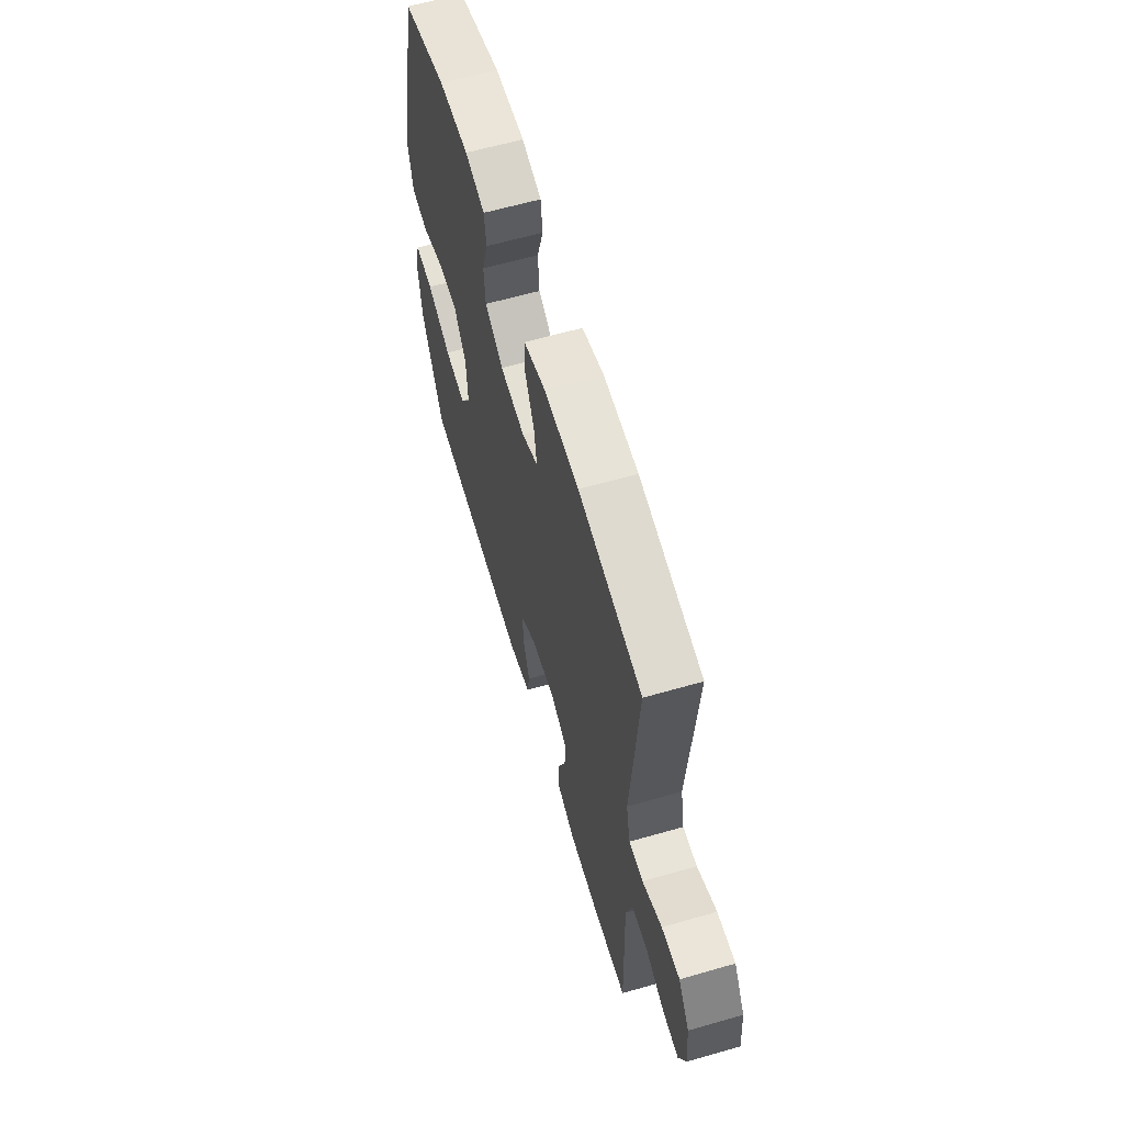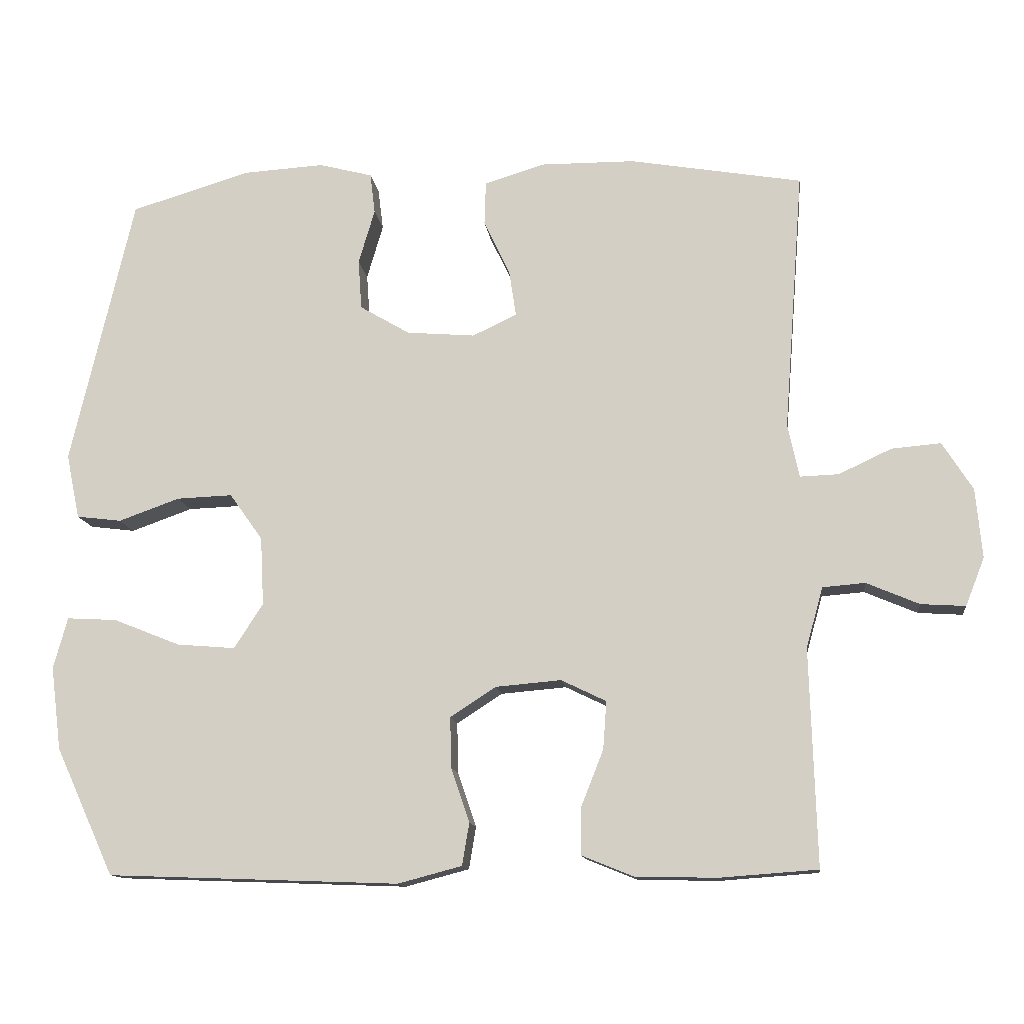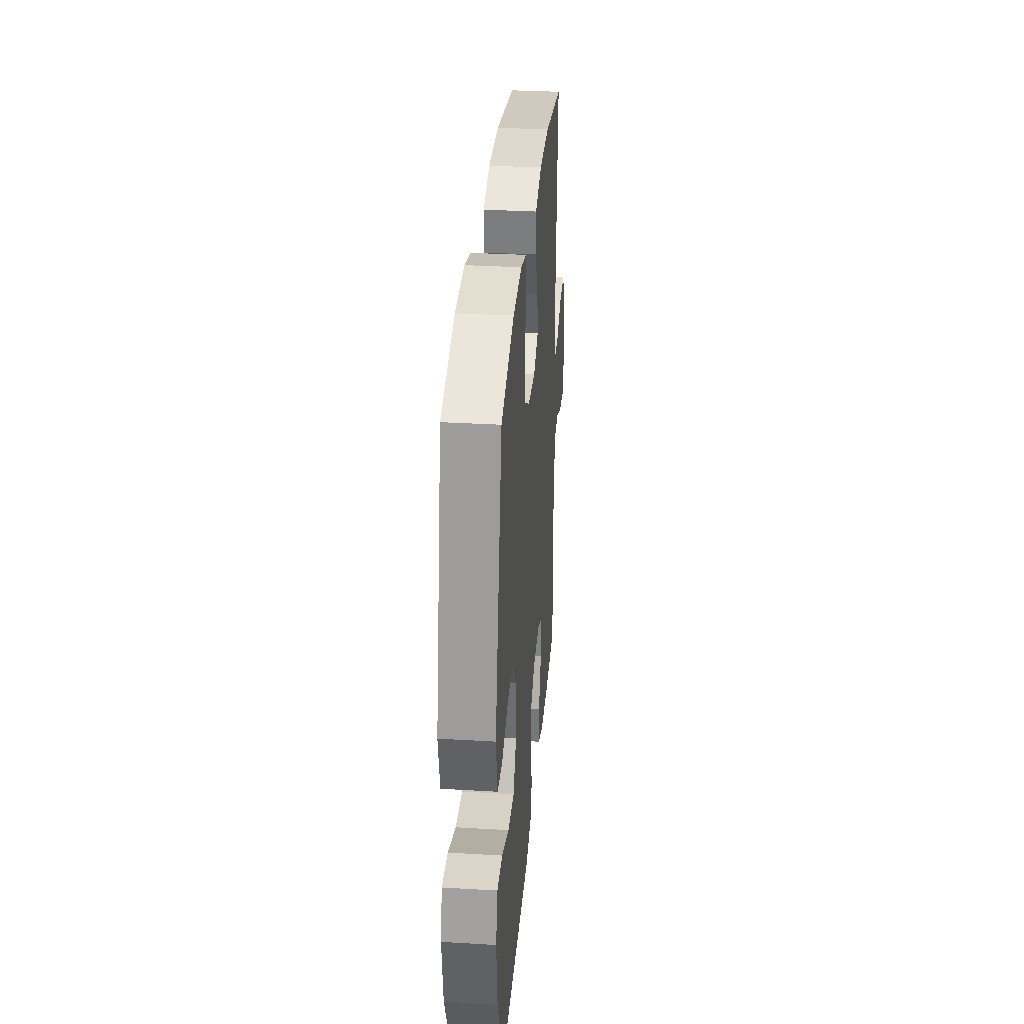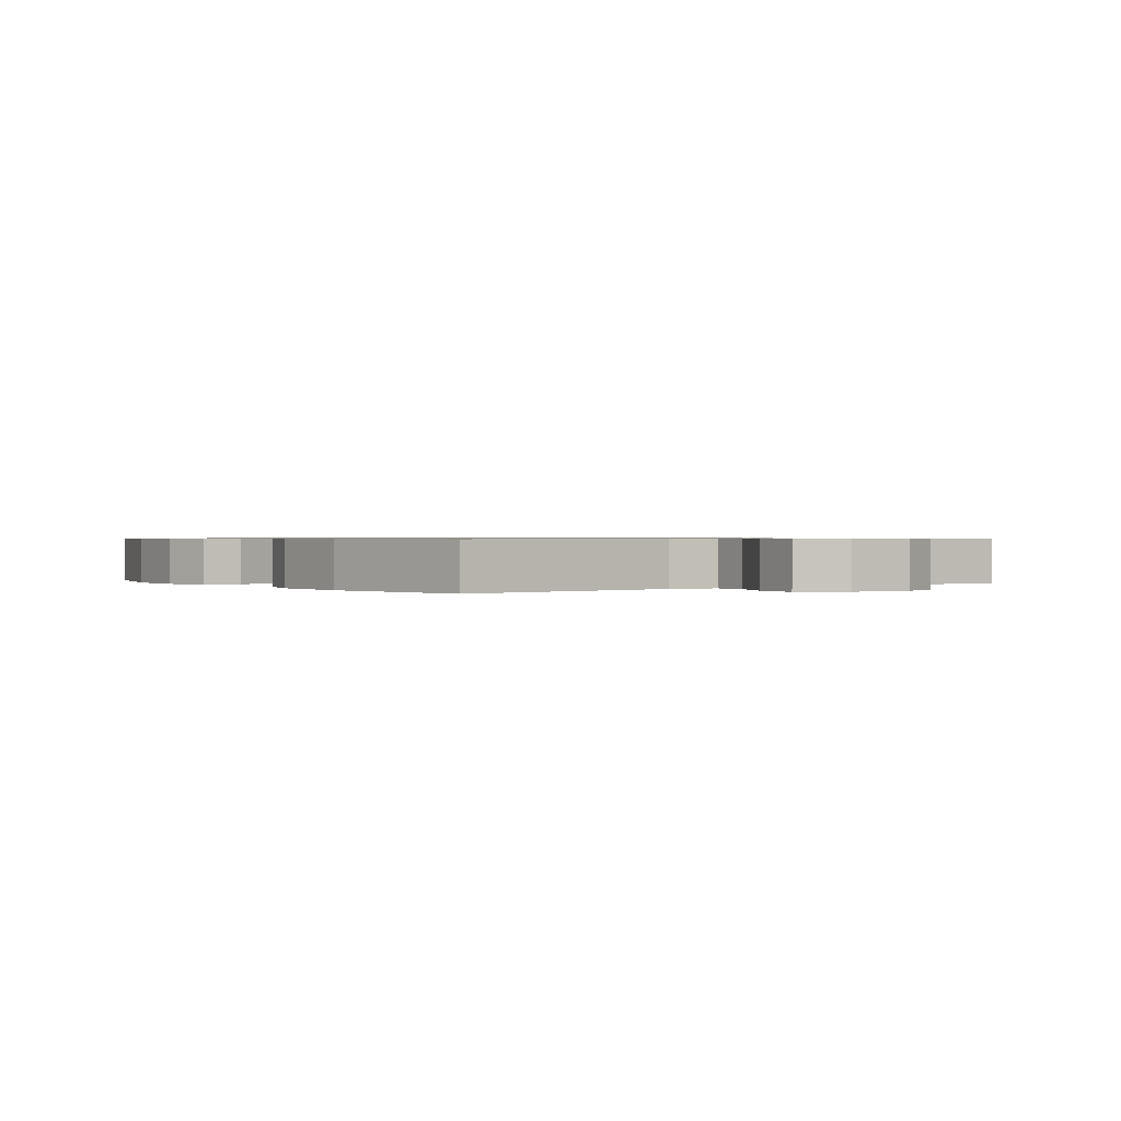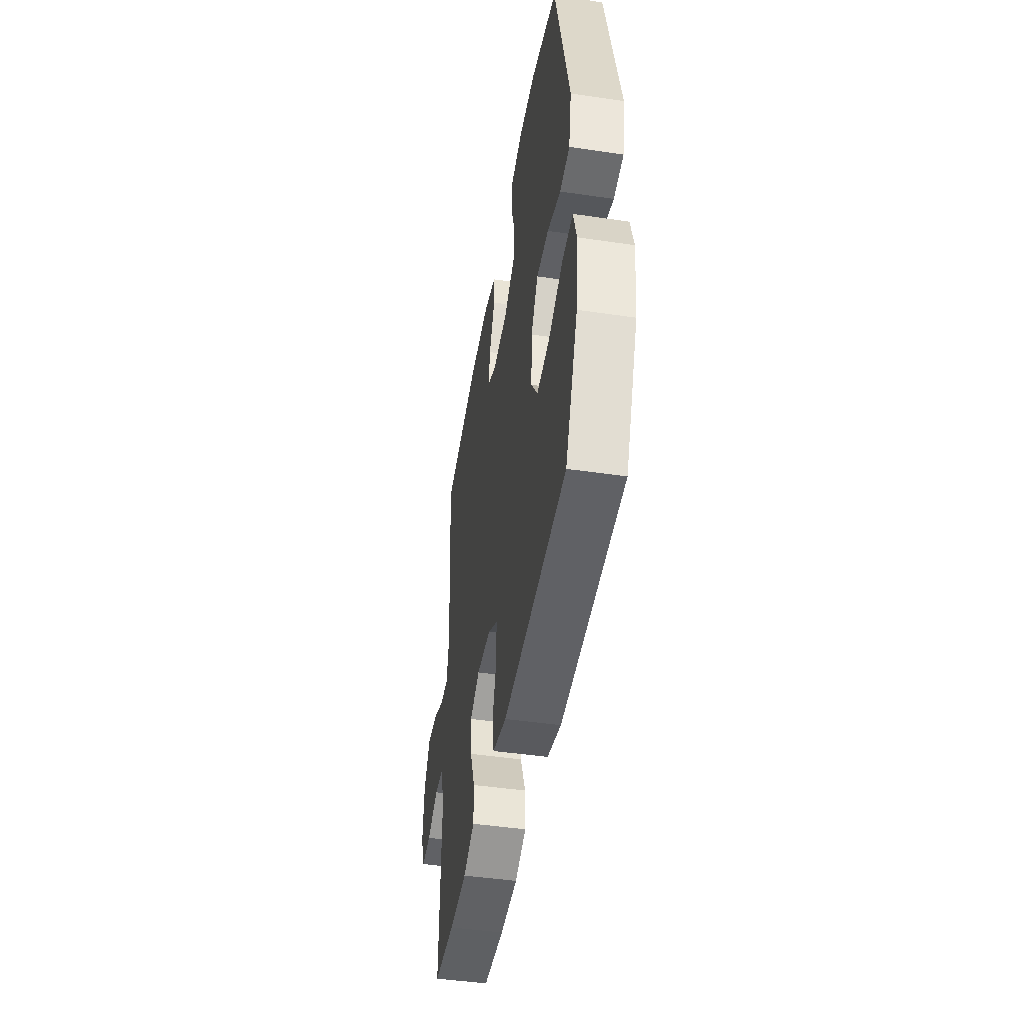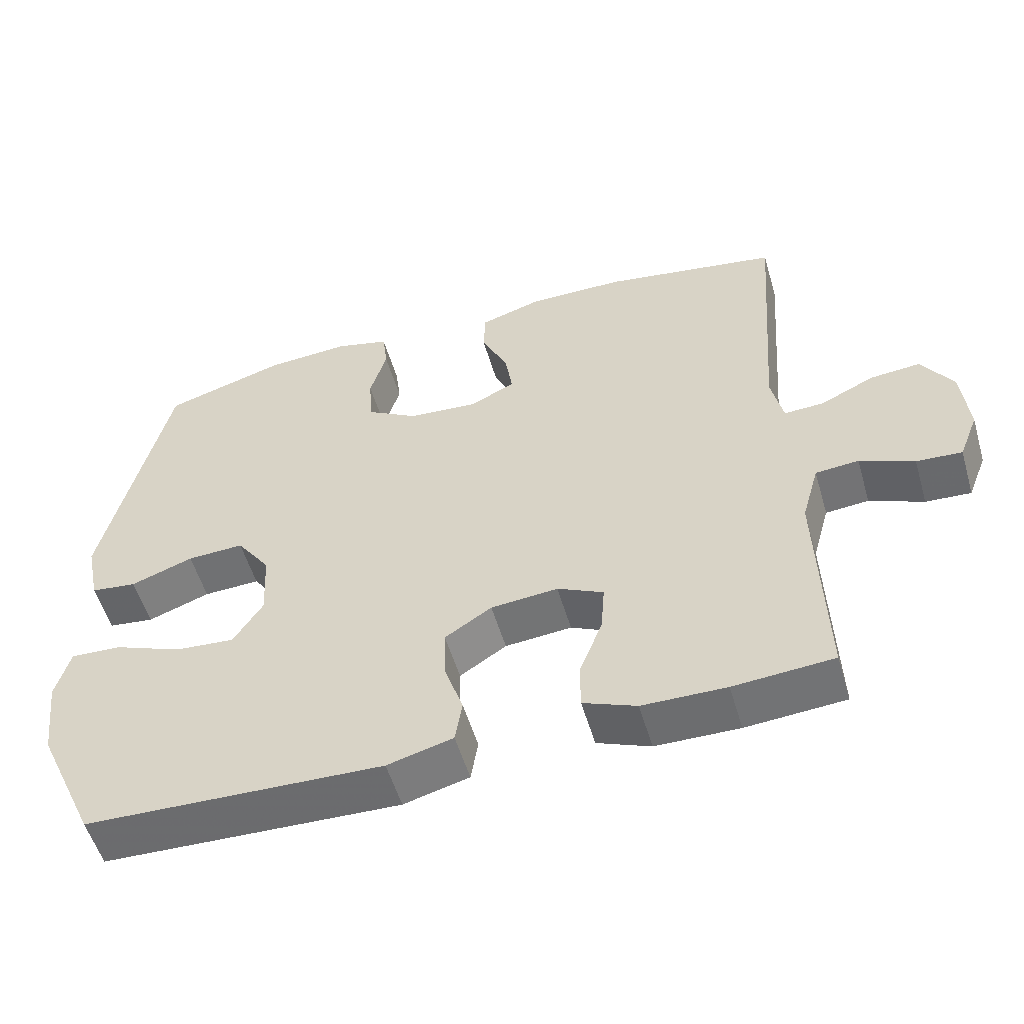
<metadata>
{"format":"obj","ext":"obj","renderer":"f3d","projection":"perspective","resolution":1024,"background":"white","views":[{"elev":61.9,"azim":73.7,"up":"+Z"},{"elev":-12.7,"azim":6.9,"up":"+Z"},{"elev":32.3,"azim":-85.3,"up":"+Z"},{"elev":0.7,"azim":53.5,"up":"+Y"},{"elev":-46.1,"azim":-99.6,"up":"+Z"},{"elev":-54.3,"azim":16.3,"up":"+Z"}]}
</metadata>
<code>
v 0.5 0.07 0.5
v 0.472 0.07 0.13
v 0.488 0.07 0.054
v 0.543 0.07 0.056
v 0.618 0.07 0.091
v 0.688 0.07 0.097
v 0.731 0.07 0.029
v 0.74 0.07 -0.07
v 0.713 0.07 -0.138
v 0.65 0.07 -0.134
v 0.575 0.07 -0.102
v 0.515 0.07 -0.107
v 0.491 0.07 -0.192
v 0.5 0.07 -0.5
v 0.362 0.07 -0.51
v 0.246 0.07 -0.508
v 0.172 0.07 -0.478
v 0.172 0.07 -0.412
v 0.204 0.07 -0.331
v 0.209 0.07 -0.263
v 0.145 0.07 -0.232
v 0.052 0.07 -0.24
v -0.013 0.07 -0.282
v -0.011 0.07 -0.354
v 0.015 0.07 -0.431
v 0.005 0.07 -0.491
v -0.086 0.07 -0.515
v -0.5 0.07 -0.5
v -0.583 0.07 -0.319
v -0.598 0.07 -0.201
v -0.578 0.07 -0.128
v -0.507 0.07 -0.132
v -0.412 0.07 -0.17
v -0.329 0.07 -0.177
v -0.288 0.07 -0.113
v -0.293 0.07 -0.016
v -0.34 0.07 0.05
v -0.419 0.07 0.047
v -0.506 0.07 0.016
v -0.57 0.07 0.024
v -0.589 0.07 0.116
v -0.5 0.07 0.5
v -0.33 0.07 0.551
v -0.215 0.07 0.558
v -0.139 0.07 0.538
v -0.132 0.07 0.48
v -0.155 0.07 0.402
v -0.15 0.07 0.331
v -0.079 0.07 0.289
v 0.018 0.07 0.281
v 0.081 0.07 0.311
v 0.071 0.07 0.377
v 0.034 0.07 0.455
v 0.036 0.07 0.517
v 0.121 0.07 0.543
v 0.255 0.07 0.542
v 0.5 0 0.5
v 0.472 0 0.13
v 0.488 0 0.054
v 0.543 0 0.056
v 0.618 0 0.091
v 0.688 0 0.097
v 0.731 0 0.029
v 0.74 0 -0.07
v 0.713 0 -0.138
v 0.65 0 -0.134
v 0.575 0 -0.102
v 0.515 0 -0.107
v 0.491 0 -0.192
v 0.5 0 -0.5
v 0.362 0 -0.51
v 0.246 0 -0.508
v 0.172 0 -0.478
v 0.172 0 -0.412
v 0.204 0 -0.331
v 0.209 0 -0.263
v 0.145 0 -0.232
v 0.052 0 -0.24
v -0.013 0 -0.282
v -0.011 0 -0.354
v 0.015 0 -0.431
v 0.005 0 -0.491
v -0.086 0 -0.515
v -0.5 0 -0.5
v -0.583 0 -0.319
v -0.598 0 -0.201
v -0.578 0 -0.128
v -0.507 0 -0.132
v -0.412 0 -0.17
v -0.329 0 -0.177
v -0.288 0 -0.113
v -0.293 0 -0.016
v -0.34 0 0.05
v -0.419 0 0.047
v -0.506 0 0.016
v -0.57 0 0.024
v -0.589 0 0.116
v -0.5 0 0.5
v -0.33 0 0.551
v -0.215 0 0.558
v -0.139 0 0.538
v -0.132 0 0.48
v -0.155 0 0.402
v -0.15 0 0.331
v -0.079 0 0.289
v 0.018 0 0.281
v 0.081 0 0.311
v 0.071 0 0.377
v 0.034 0 0.455
v 0.036 0 0.517
v 0.121 0 0.543
v 0.255 0 0.542
f 55 56 1 2
f 52 53 54 55
f 51 52 55 2
f 50 51 2 3
f 49 50 3
f 44 45 46 47
f 44 47 48
f 43 44 48
f 42 43 48
f 41 42 48 49
f 38 39 40 41
f 37 38 41 49
f 30 31 32 33
f 30 33 34
f 29 30 34
f 28 29 34
f 27 28 34 35
f 24 25 26 27
f 23 24 27 35
f 16 17 18 19
f 16 19 20
f 13 14 15 16
f 12 13 16 20
f 8 9 10 11
f 8 11 12
f 7 8 12
f 4 5 6 7
f 3 4 7 12
f 36 37 49 3
f 22 23 35 36
f 21 22 36 3
f 3 12 20 21
f 58 57 112 111
f 111 110 109 108
f 58 111 108 107
f 59 58 107 106
f 59 106 105
f 103 102 101 100
f 104 103 100
f 104 100 99
f 104 99 98
f 105 104 98 97
f 97 96 95 94
f 105 97 94 93
f 89 88 87 86
f 90 89 86
f 90 86 85
f 90 85 84
f 91 90 84 83
f 83 82 81 80
f 91 83 80 79
f 75 74 73 72
f 76 75 72
f 72 71 70 69
f 76 72 69 68
f 67 66 65 64
f 68 67 64
f 68 64 63
f 63 62 61 60
f 68 63 60 59
f 59 105 93 92
f 92 91 79 78
f 59 92 78 77
f 77 76 68 59
f 1 57 58 2
f 2 58 59 3
f 3 59 60 4
f 4 60 61 5
f 5 61 62 6
f 6 62 63 7
f 7 63 64 8
f 8 64 65 9
f 9 65 66 10
f 10 66 67 11
f 11 67 68 12
f 12 68 69 13
f 13 69 70 14
f 14 70 71 15
f 15 71 72 16
f 16 72 73 17
f 17 73 74 18
f 18 74 75 19
f 19 75 76 20
f 20 76 77 21
f 21 77 78 22
f 22 78 79 23
f 23 79 80 24
f 24 80 81 25
f 25 81 82 26
f 26 82 83 27
f 27 83 84 28
f 28 84 85 29
f 29 85 86 30
f 30 86 87 31
f 31 87 88 32
f 32 88 89 33
f 33 89 90 34
f 34 90 91 35
f 35 91 92 36
f 36 92 93 37
f 37 93 94 38
f 38 94 95 39
f 39 95 96 40
f 40 96 97 41
f 41 97 98 42
f 42 98 99 43
f 43 99 100 44
f 44 100 101 45
f 45 101 102 46
f 46 102 103 47
f 47 103 104 48
f 48 104 105 49
f 49 105 106 50
f 50 106 107 51
f 51 107 108 52
f 52 108 109 53
f 53 109 110 54
f 54 110 111 55
f 55 111 112 56
f 56 112 57 1

</code>
